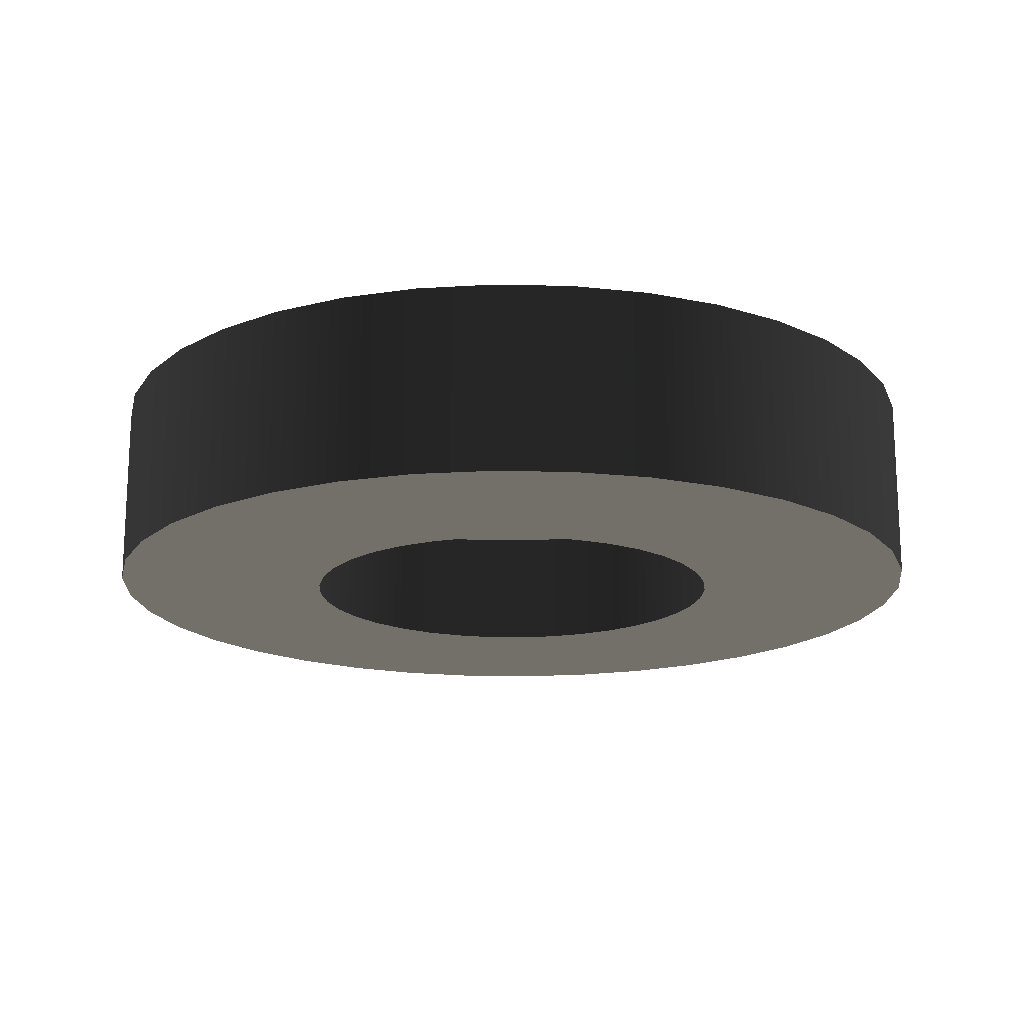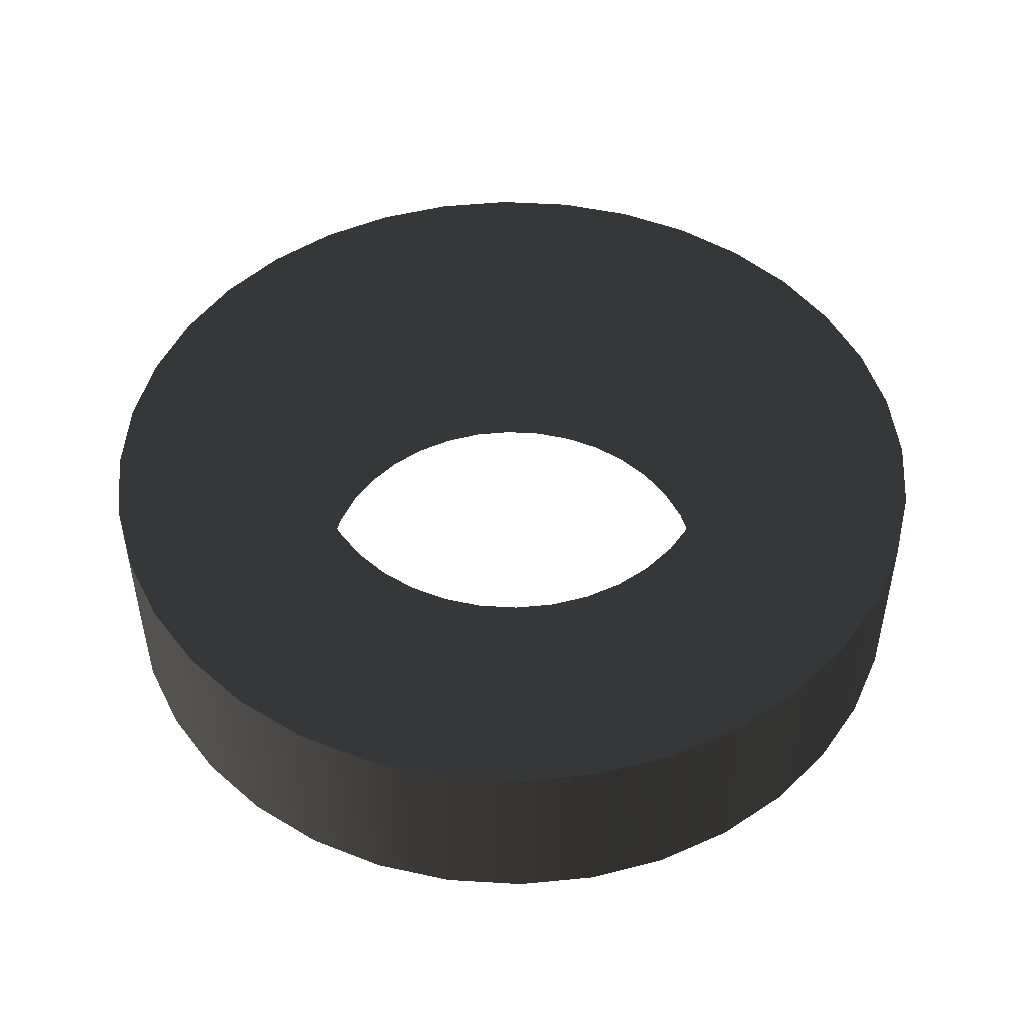
<metadata>
{"format":"obj","ext":"obj","renderer":"f3d","projection":"perspective","resolution":1024,"background":"white","views":[{"elev":-17.2,"azim":-5.1,"up":"+Y"},{"elev":48.3,"azim":31.4,"up":"+Y"}]}
</metadata>
<code>
o #ID138
v -0.1083 0.02701 -0.5167
v -0.1043 0.02701 -0.5173
v -0.06811 0.02701 -0.5186
v -0.1005 0.02701 -0.5185
v -0.09686 0.02701 -0.5204
v -0.09365 0.02701 -0.5228
v -0.06502 0.02701 -0.5261
v -0.09092 0.02701 -0.5258
v -0.08875 0.02701 -0.5293
v -0.06328 0.02701 -0.534
v -0.08721 0.02701 -0.533
v -0.08633 0.02701 -0.537
v -0.06295 0.02701 -0.5421
v -0.08617 0.02701 -0.541
v -0.0867 0.02701 -0.545
v -0.08793 0.02701 -0.5489
v -0.06402 0.02701 -0.5501
v -0.0898 0.02701 -0.5525
v -0.09228 0.02701 -0.5557
v -0.06647 0.02701 -0.5578
v -0.09527 0.02701 -0.5584
v -0.09869 0.02701 -0.5606
v -0.1024 0.02701 -0.5621
v -0.1064 0.02701 -0.563
v -0.07022 0.02701 -0.565
v -0.1104 0.02701 -0.5632
v -0.1507 0.02701 -0.5613
v -0.07517 0.02701 -0.5714
v -0.1463 0.02701 -0.5682
v -0.08115 0.02701 -0.5769
v -0.1409 0.02701 -0.5742
v -0.08799 0.02701 -0.5812
v -0.1344 0.02701 -0.5791
v -0.09549 0.02701 -0.5843
v -0.1273 0.02701 -0.5829
v -0.1034 0.02701 -0.5861
v -0.1195 0.02701 -0.5853
v -0.1115 0.02701 -0.5864
v -0.1073 0.02701 -0.4935
v -0.1154 0.02701 -0.4939
v -0.09924 0.02701 -0.4946
v -0.09152 0.02701 -0.497
v -0.1233 0.02701 -0.4956
v -0.08434 0.02701 -0.5008
v -0.1308 0.02701 -0.4987
v -0.07792 0.02701 -0.5057
v -0.1376 0.02701 -0.503
v -0.07245 0.02701 -0.5117
v -0.1436 0.02701 -0.5085
v -0.1485 0.02701 -0.5149
v -0.1124 0.02701 -0.5169
v -0.1163 0.02701 -0.5178
v -0.1201 0.02701 -0.5193
v -0.1235 0.02701 -0.5215
v -0.1523 0.02701 -0.5221
v -0.1265 0.02701 -0.5242
v -0.129 0.02701 -0.5274
v -0.1548 0.02701 -0.5298
v -0.1308 0.02701 -0.531
v -0.1321 0.02701 -0.5349
v -0.1326 0.02701 -0.5389
v -0.1558 0.02701 -0.5378
v -0.1324 0.02701 -0.5429
v -0.1316 0.02701 -0.5469
v -0.1555 0.02701 -0.5459
v -0.13 0.02701 -0.5506
v -0.1278 0.02701 -0.5541
v -0.1537 0.02701 -0.5539
v -0.1251 0.02701 -0.5571
v -0.1219 0.02701 -0.5595
v -0.1183 0.02701 -0.5614
v -0.1145 0.02701 -0.5626
v -0.1507 0.02701 -0.5613
v -0.1145 0.02701 -0.5626
v -0.1104 0.02701 -0.5632
v -0.1537 0.02701 -0.5539
v -0.1183 0.02701 -0.5614
v -0.1219 0.02701 -0.5595
v -0.1251 0.02701 -0.5571
v -0.1278 0.02701 -0.5541
v -0.1555 0.02701 -0.5459
v -0.13 0.02701 -0.5506
v -0.1316 0.02701 -0.5469
v -0.1558 0.02701 -0.5378
v -0.1324 0.02701 -0.5429
v -0.1326 0.02701 -0.5389
v -0.1548 0.02701 -0.5298
v -0.1321 0.02701 -0.5349
v -0.1308 0.02701 -0.531
v -0.129 0.02701 -0.5274
v -0.1523 0.02701 -0.5221
v -0.1265 0.02701 -0.5242
v -0.1235 0.02701 -0.5215
v -0.1485 0.02701 -0.5149
v -0.1201 0.02701 -0.5193
v -0.1163 0.02701 -0.5178
v -0.1124 0.02701 -0.5169
v -0.1083 0.02701 -0.5167
v -0.1436 0.02701 -0.5085
v -0.06811 0.02701 -0.5186
v -0.07245 0.02701 -0.5117
v -0.1376 0.02701 -0.503
v -0.07792 0.02701 -0.5057
v -0.1308 0.02701 -0.4987
v -0.08434 0.02701 -0.5008
v -0.1233 0.02701 -0.4956
v -0.09152 0.02701 -0.497
v -0.1154 0.02701 -0.4939
v -0.09924 0.02701 -0.4946
v -0.1073 0.02701 -0.4935
v -0.1195 0.02701 -0.5853
v -0.1034 0.02701 -0.5861
v -0.1115 0.02701 -0.5864
v -0.1273 0.02701 -0.5829
v -0.09549 0.02701 -0.5843
v -0.1344 0.02701 -0.5791
v -0.08799 0.02701 -0.5812
v -0.1409 0.02701 -0.5742
v -0.08115 0.02701 -0.5769
v -0.1463 0.02701 -0.5682
v -0.07517 0.02701 -0.5714
v -0.07022 0.02701 -0.565
v -0.1064 0.02701 -0.563
v -0.06647 0.02701 -0.5578
v -0.1024 0.02701 -0.5621
v -0.09869 0.02701 -0.5606
v -0.09527 0.02701 -0.5584
v -0.09228 0.02701 -0.5557
v -0.06402 0.02701 -0.5501
v -0.0898 0.02701 -0.5525
v -0.08793 0.02701 -0.5489
v -0.06295 0.02701 -0.5421
v -0.0867 0.02701 -0.545
v -0.08617 0.02701 -0.541
v -0.08633 0.02701 -0.537
v -0.06328 0.02701 -0.534
v -0.08721 0.02701 -0.533
v -0.08875 0.02701 -0.5293
v -0.06502 0.02701 -0.5261
v -0.09092 0.02701 -0.5258
v -0.09365 0.02701 -0.5228
v -0.09686 0.02701 -0.5204
v -0.1005 0.02701 -0.5185
v -0.1043 0.02701 -0.5173
v -0.1308 0.04716 -0.4987
v -0.1308 0.02701 -0.4987
v -0.1233 0.04716 -0.4956
v -0.1233 0.02701 -0.4956
v -0.1308 0.02701 -0.4987
v -0.1233 0.04716 -0.4956
v -0.1233 0.02701 -0.4956
v -0.1308 0.04716 -0.4987
v -0.1154 0.04716 -0.4939
v -0.1154 0.02701 -0.4939
v -0.1154 0.04716 -0.4939
v -0.1154 0.02701 -0.4939
v -0.1073 0.04716 -0.4935
v -0.1073 0.02701 -0.4935
v -0.1073 0.04716 -0.4935
v -0.1073 0.02701 -0.4935
v -0.09924 0.04716 -0.4946
v -0.09924 0.02701 -0.4946
v -0.09924 0.04716 -0.4946
v -0.09924 0.02701 -0.4946
v -0.09152 0.04716 -0.497
v -0.09152 0.02701 -0.497
v -0.09152 0.04716 -0.497
v -0.09152 0.02701 -0.497
v -0.08434 0.04716 -0.5008
v -0.08434 0.02701 -0.5008
v -0.08434 0.04716 -0.5008
v -0.08434 0.02701 -0.5008
v -0.07792 0.04716 -0.5057
v -0.07792 0.02701 -0.5057
v -0.07792 0.04716 -0.5057
v -0.07792 0.02701 -0.5057
v -0.07245 0.04716 -0.5117
v -0.07245 0.02701 -0.5117
v -0.07245 0.04716 -0.5117
v -0.07245 0.02701 -0.5117
v -0.06811 0.04716 -0.5186
v -0.06811 0.02701 -0.5186
v -0.06811 0.02701 -0.5186
v -0.06811 0.04716 -0.5186
v -0.06502 0.04716 -0.5261
v -0.06502 0.02701 -0.5261
v -0.06502 0.02701 -0.5261
v -0.06502 0.04716 -0.5261
v -0.06328 0.04716 -0.534
v -0.06328 0.02701 -0.534
v -0.06328 0.02701 -0.534
v -0.06328 0.04716 -0.534
v -0.06295 0.04716 -0.5421
v -0.06295 0.02701 -0.5421
v -0.06295 0.02701 -0.5421
v -0.06295 0.04716 -0.5421
v -0.06402 0.04716 -0.5501
v -0.06402 0.02701 -0.5501
v -0.06402 0.02701 -0.5501
v -0.06402 0.04716 -0.5501
v -0.06647 0.04716 -0.5578
v -0.06647 0.02701 -0.5578
v -0.06647 0.02701 -0.5578
v -0.06647 0.04716 -0.5578
v -0.07022 0.04716 -0.565
v -0.07022 0.02701 -0.565
v -0.07022 0.02701 -0.565
v -0.07022 0.04716 -0.565
v -0.07517 0.04716 -0.5714
v -0.07517 0.02701 -0.5714
v -0.07517 0.02701 -0.5714
v -0.07517 0.04716 -0.5714
v -0.08115 0.02701 -0.5769
v -0.08115 0.04716 -0.5769
v -0.08115 0.04716 -0.5769
v -0.08115 0.02701 -0.5769
v -0.08799 0.02701 -0.5812
v -0.08799 0.04716 -0.5812
v -0.08799 0.04716 -0.5812
v -0.08799 0.02701 -0.5812
v -0.09549 0.02701 -0.5843
v -0.09549 0.04716 -0.5843
v -0.09549 0.04716 -0.5843
v -0.09549 0.02701 -0.5843
v -0.1034 0.02701 -0.5861
v -0.1034 0.04716 -0.5861
v -0.1034 0.04716 -0.5861
v -0.1034 0.02701 -0.5861
v -0.1115 0.02701 -0.5864
v -0.1115 0.04716 -0.5864
v -0.1115 0.04716 -0.5864
v -0.1115 0.02701 -0.5864
v -0.1195 0.02701 -0.5853
v -0.1195 0.04716 -0.5853
v -0.1195 0.04716 -0.5853
v -0.1195 0.02701 -0.5853
v -0.1273 0.02701 -0.5829
v -0.1273 0.04716 -0.5829
v -0.1273 0.04716 -0.5829
v -0.1273 0.02701 -0.5829
v -0.1344 0.02701 -0.5791
v -0.1344 0.04716 -0.5791
v -0.1344 0.04716 -0.5791
v -0.1344 0.02701 -0.5791
v -0.1409 0.02701 -0.5742
v -0.1409 0.04716 -0.5742
v -0.1409 0.04716 -0.5742
v -0.1409 0.02701 -0.5742
v -0.1463 0.02701 -0.5682
v -0.1463 0.04716 -0.5682
v -0.1463 0.04716 -0.5682
v -0.1463 0.02701 -0.5682
v -0.1507 0.04716 -0.5613
v -0.1507 0.02701 -0.5613
v -0.1507 0.02701 -0.5613
v -0.1507 0.04716 -0.5613
v -0.1537 0.04716 -0.5539
v -0.1537 0.02701 -0.5539
v -0.1537 0.02701 -0.5539
v -0.1537 0.04716 -0.5539
v -0.1555 0.04716 -0.5459
v -0.1555 0.02701 -0.5459
v -0.1555 0.02701 -0.5459
v -0.1555 0.04716 -0.5459
v -0.1558 0.04716 -0.5378
v -0.1558 0.02701 -0.5378
v -0.1558 0.02701 -0.5378
v -0.1558 0.04716 -0.5378
v -0.1548 0.04716 -0.5298
v -0.1548 0.02701 -0.5298
v -0.1548 0.02701 -0.5298
v -0.1548 0.04716 -0.5298
v -0.1523 0.04716 -0.5221
v -0.1523 0.02701 -0.5221
v -0.1523 0.02701 -0.5221
v -0.1523 0.04716 -0.5221
v -0.1485 0.04716 -0.5149
v -0.1485 0.02701 -0.5149
v -0.1485 0.02701 -0.5149
v -0.1485 0.04716 -0.5149
v -0.1436 0.04716 -0.5085
v -0.1436 0.02701 -0.5085
v -0.1436 0.02701 -0.5085
v -0.1436 0.04716 -0.5085
v -0.1376 0.04716 -0.503
v -0.1376 0.02701 -0.503
v -0.1376 0.04716 -0.503
v -0.1376 0.02701 -0.503
v -0.1083 0.04716 -0.5167
v -0.1124 0.04716 -0.5169
v -0.1485 0.04716 -0.5149
v -0.1163 0.04716 -0.5178
v -0.1201 0.04716 -0.5193
v -0.1235 0.04716 -0.5215
v -0.1523 0.04716 -0.5221
v -0.1265 0.04716 -0.5242
v -0.129 0.04716 -0.5274
v -0.1548 0.04716 -0.5298
v -0.1308 0.04716 -0.531
v -0.1321 0.04716 -0.5349
v -0.1558 0.04716 -0.5378
v -0.1326 0.04716 -0.5389
v -0.1324 0.04716 -0.5429
v -0.1316 0.04716 -0.5469
v -0.1555 0.04716 -0.5459
v -0.13 0.04716 -0.5506
v -0.1278 0.04716 -0.5541
v -0.1537 0.04716 -0.5539
v -0.1251 0.04716 -0.5571
v -0.1219 0.04716 -0.5595
v -0.1183 0.04716 -0.5614
v -0.1145 0.04716 -0.5626
v -0.1507 0.04716 -0.5613
v -0.1104 0.04716 -0.5632
v -0.07022 0.04716 -0.565
v -0.1463 0.04716 -0.5682
v -0.07517 0.04716 -0.5714
v -0.1409 0.04716 -0.5742
v -0.08115 0.04716 -0.5769
v -0.1344 0.04716 -0.5791
v -0.08799 0.04716 -0.5812
v -0.1273 0.04716 -0.5829
v -0.09549 0.04716 -0.5843
v -0.1195 0.04716 -0.5853
v -0.1034 0.04716 -0.5861
v -0.1115 0.04716 -0.5864
v -0.1073 0.04716 -0.4935
v -0.09924 0.04716 -0.4946
v -0.1154 0.04716 -0.4939
v -0.1233 0.04716 -0.4956
v -0.09152 0.04716 -0.497
v -0.1308 0.04716 -0.4987
v -0.08434 0.04716 -0.5008
v -0.1376 0.04716 -0.503
v -0.07792 0.04716 -0.5057
v -0.1436 0.04716 -0.5085
v -0.07245 0.04716 -0.5117
v -0.06811 0.04716 -0.5186
v -0.1043 0.04716 -0.5173
v -0.1005 0.04716 -0.5185
v -0.09686 0.04716 -0.5204
v -0.09365 0.04716 -0.5228
v -0.06502 0.04716 -0.5261
v -0.09092 0.04716 -0.5258
v -0.08875 0.04716 -0.5293
v -0.06328 0.04716 -0.534
v -0.08721 0.04716 -0.533
v -0.08633 0.04716 -0.537
v -0.08617 0.04716 -0.541
v -0.06295 0.04716 -0.5421
v -0.0867 0.04716 -0.545
v -0.08793 0.04716 -0.5489
v -0.06402 0.04716 -0.5501
v -0.0898 0.04716 -0.5525
v -0.09228 0.04716 -0.5557
v -0.06647 0.04716 -0.5578
v -0.09527 0.04716 -0.5584
v -0.09869 0.04716 -0.5606
v -0.1024 0.04716 -0.5621
v -0.1064 0.04716 -0.563
v -0.07022 0.04716 -0.565
v -0.1064 0.04716 -0.563
v -0.1104 0.04716 -0.5632
v -0.06647 0.04716 -0.5578
v -0.1024 0.04716 -0.5621
v -0.09869 0.04716 -0.5606
v -0.09527 0.04716 -0.5584
v -0.09228 0.04716 -0.5557
v -0.06402 0.04716 -0.5501
v -0.0898 0.04716 -0.5525
v -0.08793 0.04716 -0.5489
v -0.06295 0.04716 -0.5421
v -0.0867 0.04716 -0.545
v -0.08617 0.04716 -0.541
v -0.06328 0.04716 -0.534
v -0.08633 0.04716 -0.537
v -0.08721 0.04716 -0.533
v -0.08875 0.04716 -0.5293
v -0.06502 0.04716 -0.5261
v -0.09092 0.04716 -0.5258
v -0.09365 0.04716 -0.5228
v -0.06811 0.04716 -0.5186
v -0.09686 0.04716 -0.5204
v -0.1005 0.04716 -0.5185
v -0.1043 0.04716 -0.5173
v -0.1083 0.04716 -0.5167
v -0.07245 0.04716 -0.5117
v -0.1485 0.04716 -0.5149
v -0.1436 0.04716 -0.5085
v -0.07792 0.04716 -0.5057
v -0.1376 0.04716 -0.503
v -0.08434 0.04716 -0.5008
v -0.1308 0.04716 -0.4987
v -0.09152 0.04716 -0.497
v -0.1233 0.04716 -0.4956
v -0.09924 0.04716 -0.4946
v -0.1154 0.04716 -0.4939
v -0.1073 0.04716 -0.4935
v -0.1034 0.04716 -0.5861
v -0.1195 0.04716 -0.5853
v -0.1115 0.04716 -0.5864
v -0.09549 0.04716 -0.5843
v -0.1273 0.04716 -0.5829
v -0.08799 0.04716 -0.5812
v -0.1344 0.04716 -0.5791
v -0.08115 0.04716 -0.5769
v -0.1409 0.04716 -0.5742
v -0.07517 0.04716 -0.5714
v -0.1463 0.04716 -0.5682
v -0.1507 0.04716 -0.5613
v -0.1145 0.04716 -0.5626
v -0.1537 0.04716 -0.5539
v -0.1183 0.04716 -0.5614
v -0.1219 0.04716 -0.5595
v -0.1251 0.04716 -0.5571
v -0.1278 0.04716 -0.5541
v -0.1555 0.04716 -0.5459
v -0.13 0.04716 -0.5506
v -0.1316 0.04716 -0.5469
v -0.1558 0.04716 -0.5378
v -0.1324 0.04716 -0.5429
v -0.1326 0.04716 -0.5389
v -0.1321 0.04716 -0.5349
v -0.1548 0.04716 -0.5298
v -0.1308 0.04716 -0.531
v -0.129 0.04716 -0.5274
v -0.1523 0.04716 -0.5221
v -0.1265 0.04716 -0.5242
v -0.1235 0.04716 -0.5215
v -0.1201 0.04716 -0.5193
v -0.1163 0.04716 -0.5178
v -0.1124 0.04716 -0.5169
f 3 2 1
f 3 4 2
f 3 5 4
f 3 6 5
f 7 6 3
f 7 8 6
f 7 9 8
f 10 9 7
f 10 11 9
f 10 12 11
f 13 12 10
f 13 14 12
f 13 15 14
f 13 16 15
f 17 16 13
f 17 18 16
f 17 19 18
f 20 19 17
f 20 21 19
f 20 22 21
f 20 23 22
f 20 24 23
f 25 24 20
f 25 26 24
f 25 27 26
f 28 27 25
f 28 29 27
f 30 29 28
f 30 31 29
f 32 31 30
f 32 33 31
f 34 33 32
f 34 35 33
f 36 35 34
f 36 37 35
f 37 36 38
f 41 40 39
f 42 40 41
f 42 43 40
f 44 43 42
f 44 45 43
f 46 45 44
f 46 47 45
f 48 47 46
f 48 49 47
f 3 49 48
f 1 49 3
f 1 50 49
f 51 50 1
f 52 50 51
f 53 50 52
f 54 50 53
f 54 55 50
f 56 55 54
f 57 55 56
f 57 58 55
f 59 58 57
f 60 58 59
f 61 58 60
f 61 62 58
f 63 62 61
f 64 62 63
f 64 65 62
f 66 65 64
f 67 65 66
f 67 68 65
f 69 68 67
f 70 68 69
f 71 68 70
f 72 68 71
f 72 27 68
f 27 72 26
f 75 74 73
f 76 73 74
f 77 76 74
f 78 76 77
f 79 76 78
f 80 76 79
f 81 76 80
f 82 81 80
f 83 81 82
f 84 81 83
f 85 84 83
f 86 84 85
f 87 84 86
f 88 87 86
f 89 87 88
f 90 87 89
f 91 87 90
f 92 91 90
f 93 91 92
f 94 91 93
f 95 94 93
f 96 94 95
f 97 94 96
f 98 94 97
f 99 94 98
f 100 99 98
f 101 99 100
f 102 99 101
f 103 102 101
f 104 102 103
f 105 104 103
f 106 104 105
f 107 106 105
f 108 106 107
f 109 108 107
f 110 108 109
f 113 112 111
f 114 111 112
f 115 114 112
f 116 114 115
f 117 116 115
f 118 116 117
f 119 118 117
f 120 118 119
f 121 120 119
f 73 120 121
f 122 73 121
f 75 73 122
f 123 75 122
f 124 123 122
f 125 123 124
f 126 125 124
f 127 126 124
f 128 127 124
f 129 128 124
f 130 128 129
f 131 130 129
f 132 131 129
f 133 131 132
f 134 133 132
f 135 134 132
f 136 135 132
f 137 135 136
f 138 137 136
f 139 138 136
f 140 138 139
f 141 140 139
f 100 141 139
f 142 141 100
f 143 142 100
f 144 143 100
f 98 144 100
f 147 146 145
f 146 147 148
f 151 150 149
f 152 149 150
f 153 148 147
f 148 153 154
f 156 155 151
f 150 151 155
f 157 154 153
f 154 157 158
f 160 159 156
f 155 156 159
f 161 158 157
f 158 161 162
f 164 163 160
f 159 160 163
f 165 162 161
f 162 165 166
f 168 167 164
f 163 164 167
f 169 166 165
f 166 169 170
f 172 171 168
f 167 168 171
f 173 170 169
f 170 173 174
f 176 175 172
f 171 172 175
f 177 174 173
f 174 177 178
f 180 179 176
f 175 176 179
f 182 177 181
f 177 182 178
f 180 183 179
f 184 179 183
f 186 181 185
f 181 186 182
f 183 187 184
f 188 184 187
f 190 185 189
f 185 190 186
f 187 191 188
f 192 188 191
f 194 189 193
f 189 194 190
f 191 195 192
f 196 192 195
f 198 193 197
f 193 198 194
f 195 199 196
f 200 196 199
f 202 197 201
f 197 202 198
f 199 203 200
f 204 200 203
f 206 201 205
f 201 206 202
f 203 207 204
f 208 204 207
f 210 205 209
f 205 210 206
f 207 211 208
f 212 208 211
f 210 214 213
f 214 210 209
f 212 211 215
f 216 215 211
f 213 218 217
f 218 213 214
f 215 216 219
f 220 219 216
f 217 222 221
f 222 217 218
f 219 220 223
f 224 223 220
f 221 226 225
f 226 221 222
f 223 224 227
f 228 227 224
f 225 230 229
f 230 225 226
f 227 228 231
f 232 231 228
f 229 234 233
f 234 229 230
f 231 232 235
f 236 235 232
f 233 238 237
f 238 233 234
f 235 236 239
f 240 239 236
f 237 242 241
f 242 237 238
f 239 240 243
f 244 243 240
f 241 246 245
f 246 241 242
f 243 244 247
f 248 247 244
f 245 250 249
f 250 245 246
f 247 248 251
f 252 251 248
f 254 250 253
f 250 254 249
f 252 255 251
f 256 251 255
f 258 253 257
f 253 258 254
f 255 259 256
f 260 256 259
f 262 257 261
f 257 262 258
f 259 263 260
f 264 260 263
f 266 261 265
f 261 266 262
f 263 267 264
f 268 264 267
f 270 265 269
f 265 270 266
f 267 271 268
f 272 268 271
f 274 269 273
f 269 274 270
f 271 275 272
f 276 272 275
f 278 273 277
f 273 278 274
f 275 279 276
f 280 276 279
f 282 277 281
f 277 282 278
f 279 283 280
f 284 280 283
f 285 282 281
f 282 285 286
f 288 287 283
f 284 283 287
f 145 286 285
f 286 145 146
f 149 152 288
f 287 288 152
f 291 290 289
f 291 292 290
f 291 293 292
f 291 294 293
f 295 294 291
f 295 296 294
f 295 297 296
f 298 297 295
f 298 299 297
f 298 300 299
f 301 300 298
f 301 302 300
f 301 303 302
f 301 304 303
f 305 304 301
f 305 306 304
f 305 307 306
f 308 307 305
f 308 309 307
f 308 310 309
f 308 311 310
f 308 312 311
f 313 312 308
f 313 314 312
f 313 315 314
f 316 315 313
f 316 317 315
f 318 317 316
f 318 319 317
f 320 319 318
f 320 321 319
f 322 321 320
f 322 323 321
f 324 323 322
f 324 325 323
f 325 324 326
f 329 328 327
f 330 328 329
f 330 331 328
f 332 331 330
f 332 333 331
f 334 333 332
f 334 335 333
f 336 335 334
f 336 337 335
f 291 337 336
f 289 337 291
f 289 338 337
f 339 338 289
f 340 338 339
f 341 338 340
f 342 338 341
f 342 343 338
f 344 343 342
f 345 343 344
f 345 346 343
f 347 346 345
f 348 346 347
f 349 346 348
f 349 350 346
f 351 350 349
f 352 350 351
f 352 353 350
f 354 353 352
f 355 353 354
f 355 356 353
f 357 356 355
f 358 356 357
f 359 356 358
f 360 356 359
f 360 315 356
f 315 360 314
f 363 362 361
f 364 361 362
f 365 364 362
f 366 364 365
f 367 364 366
f 368 364 367
f 369 364 368
f 370 369 368
f 371 369 370
f 372 369 371
f 373 372 371
f 374 372 373
f 375 372 374
f 376 375 374
f 377 375 376
f 378 375 377
f 379 375 378
f 380 379 378
f 381 379 380
f 382 379 381
f 383 382 381
f 384 382 383
f 385 382 384
f 386 382 385
f 387 382 386
f 388 387 386
f 389 387 388
f 390 387 389
f 391 390 389
f 392 390 391
f 393 392 391
f 394 392 393
f 395 394 393
f 396 394 395
f 397 396 395
f 398 396 397
f 401 400 399
f 402 399 400
f 403 402 400
f 404 402 403
f 405 404 403
f 406 404 405
f 407 406 405
f 408 406 407
f 409 408 407
f 361 408 409
f 410 361 409
f 363 361 410
f 411 363 410
f 412 411 410
f 413 411 412
f 414 413 412
f 415 414 412
f 416 415 412
f 417 416 412
f 418 416 417
f 419 418 417
f 420 419 417
f 421 419 420
f 422 421 420
f 423 422 420
f 424 423 420
f 425 423 424
f 426 425 424
f 427 426 424
f 428 426 427
f 429 428 427
f 388 429 427
f 430 429 388
f 431 430 388
f 432 431 388
f 386 432 388

</code>
